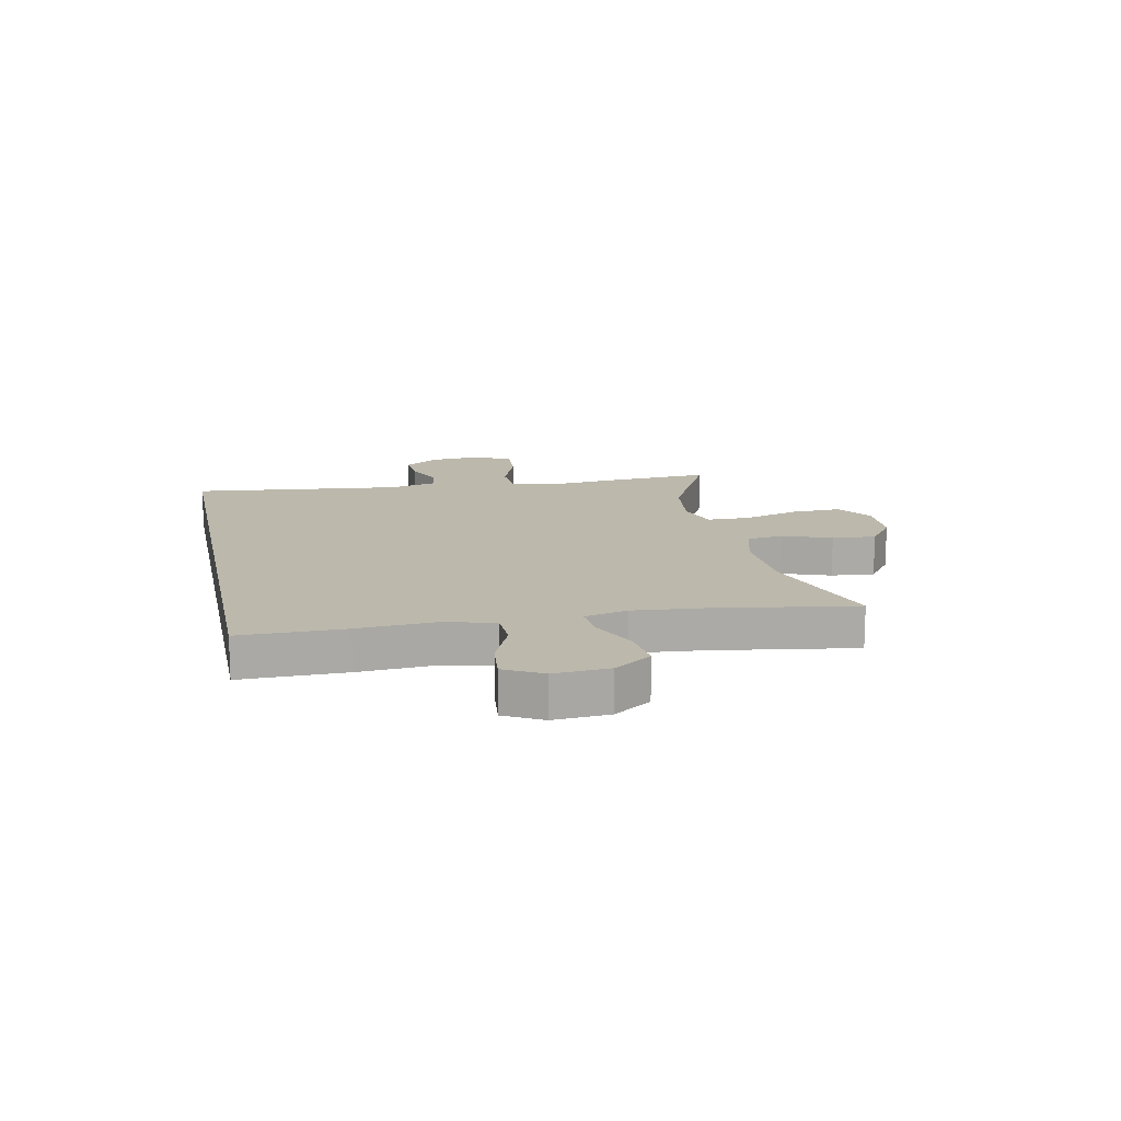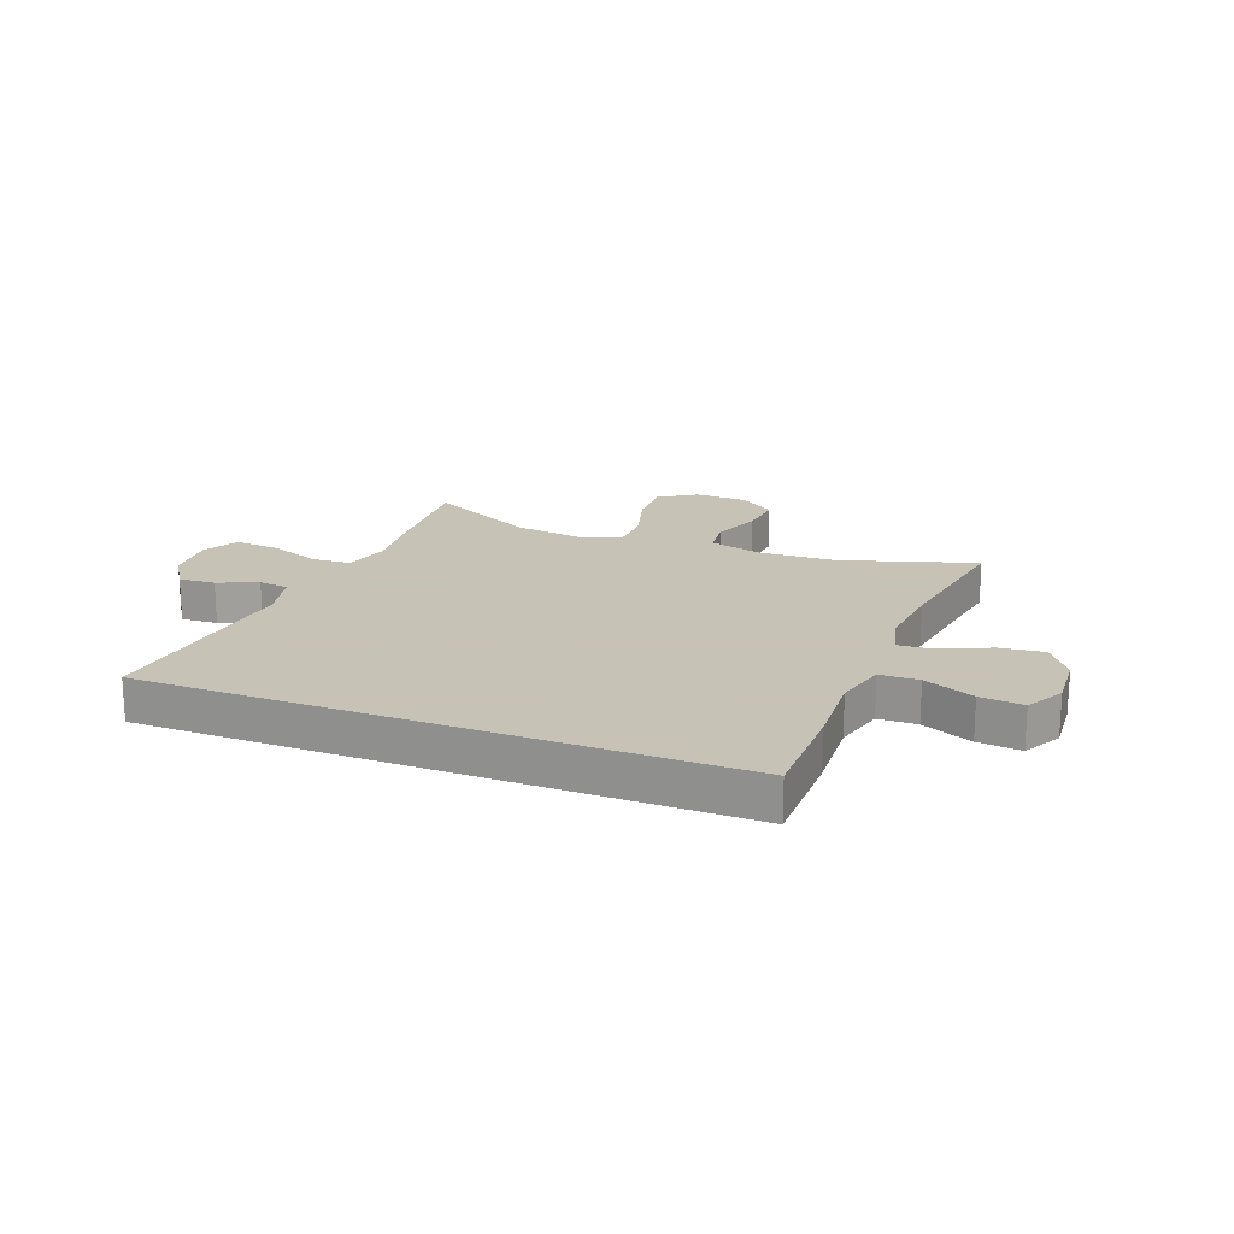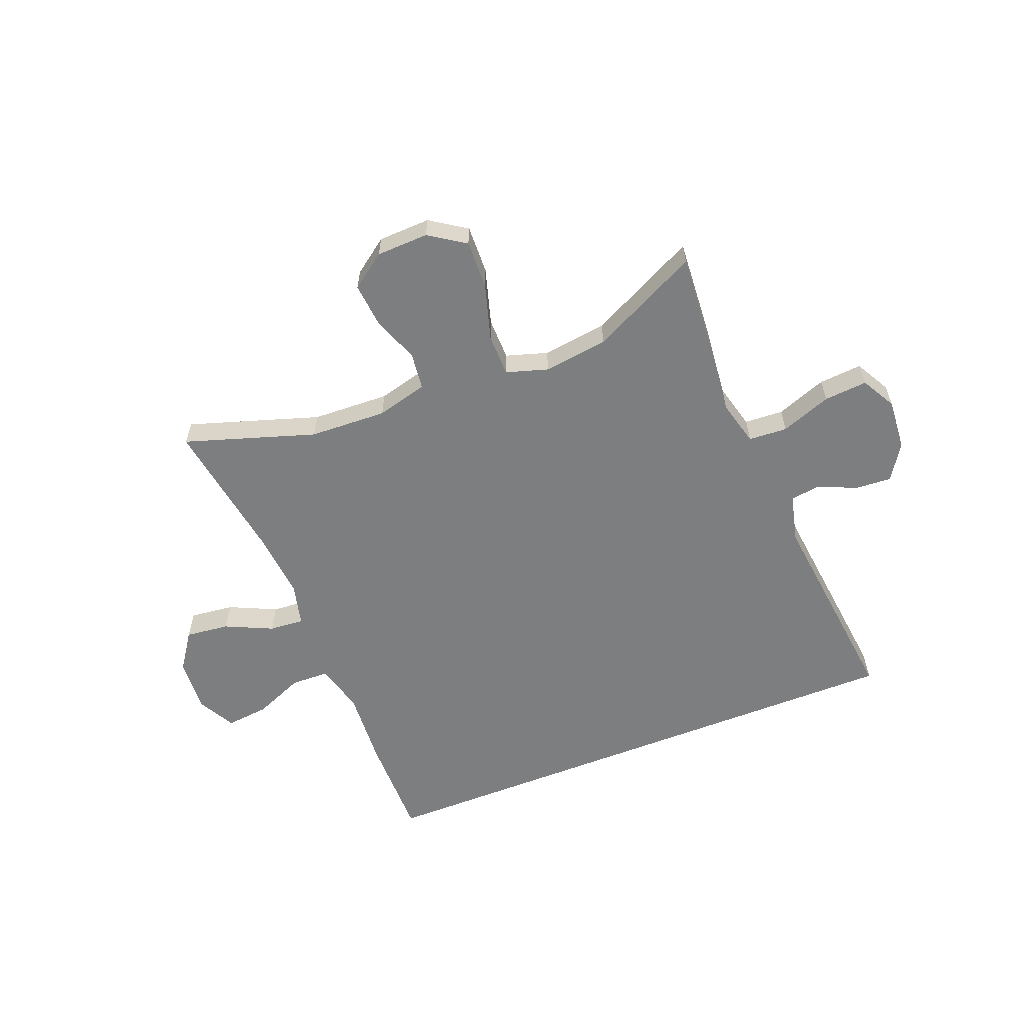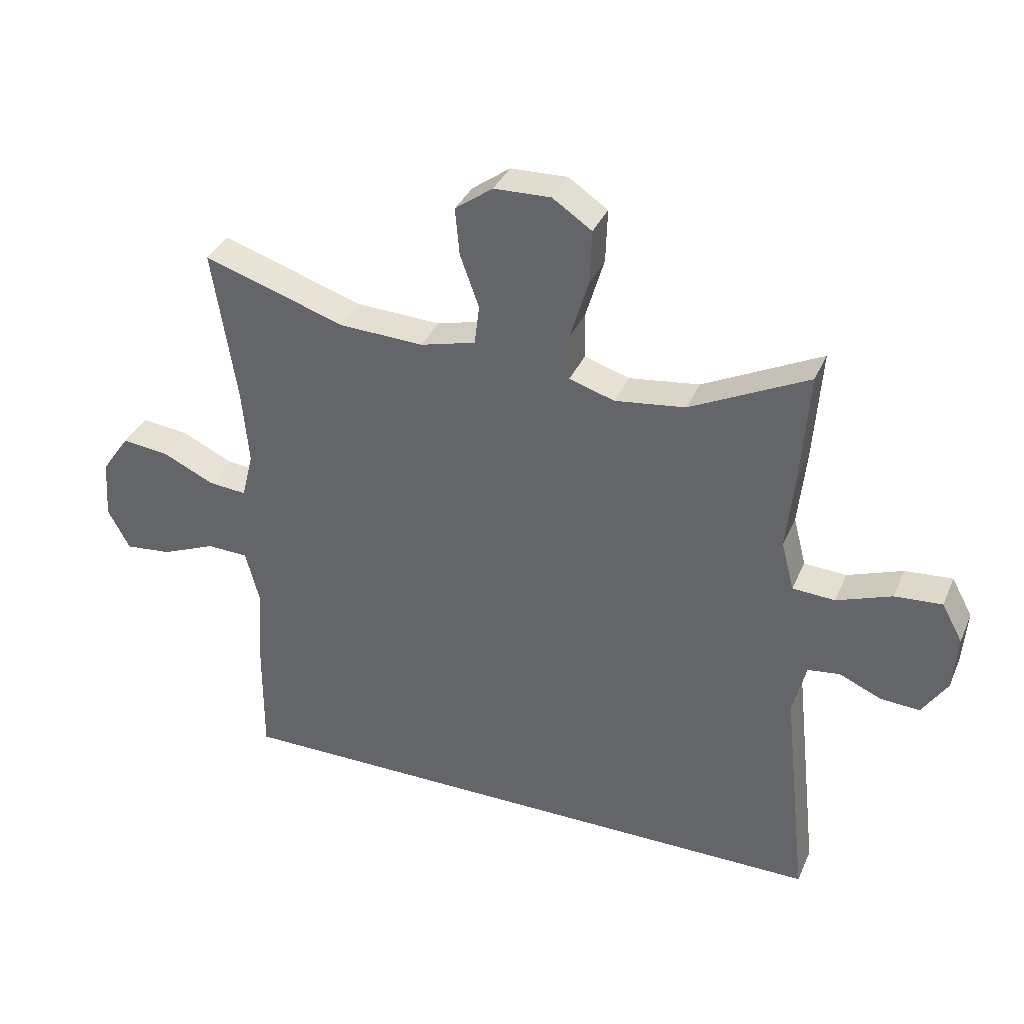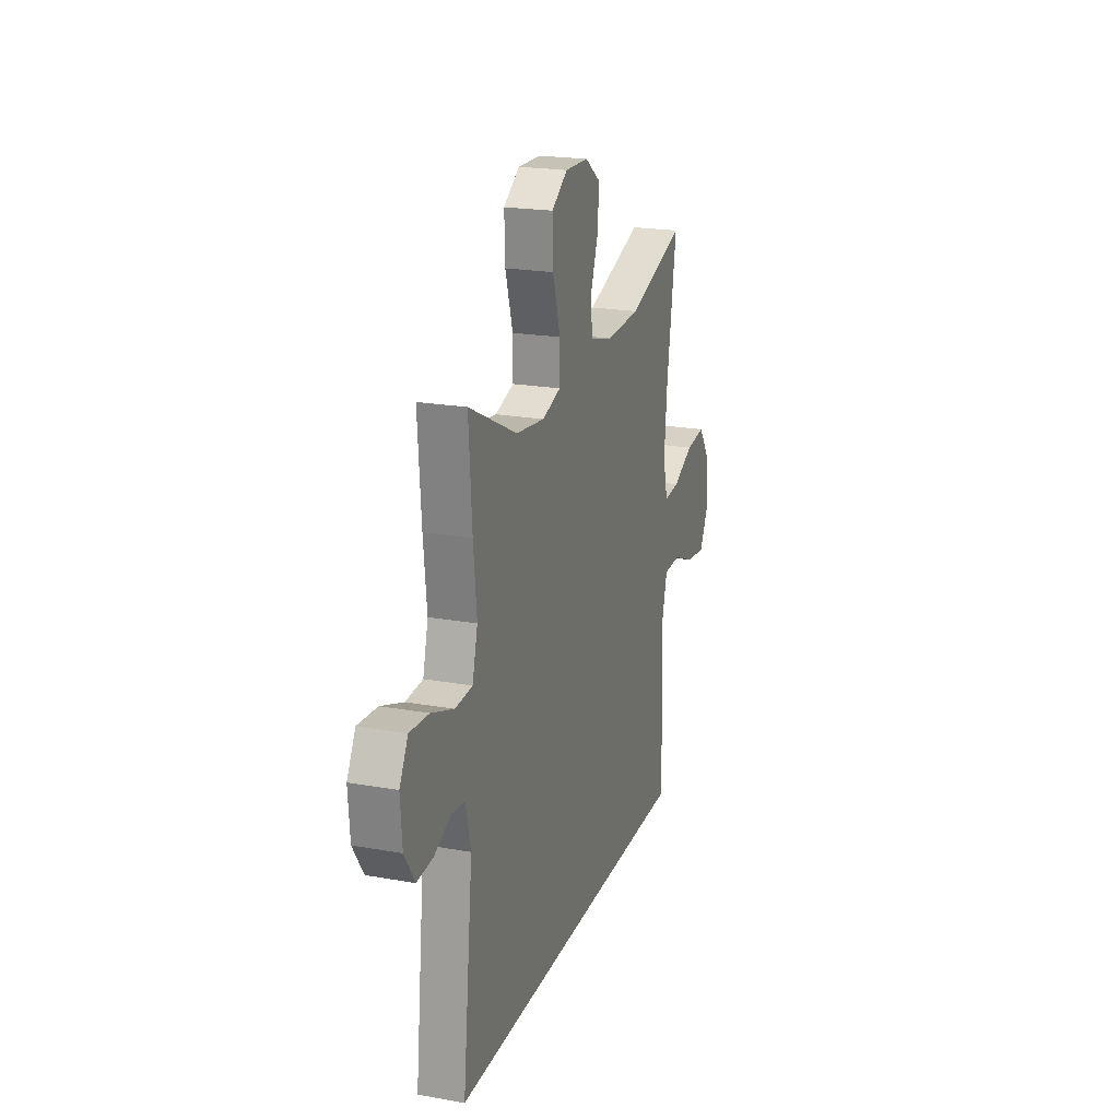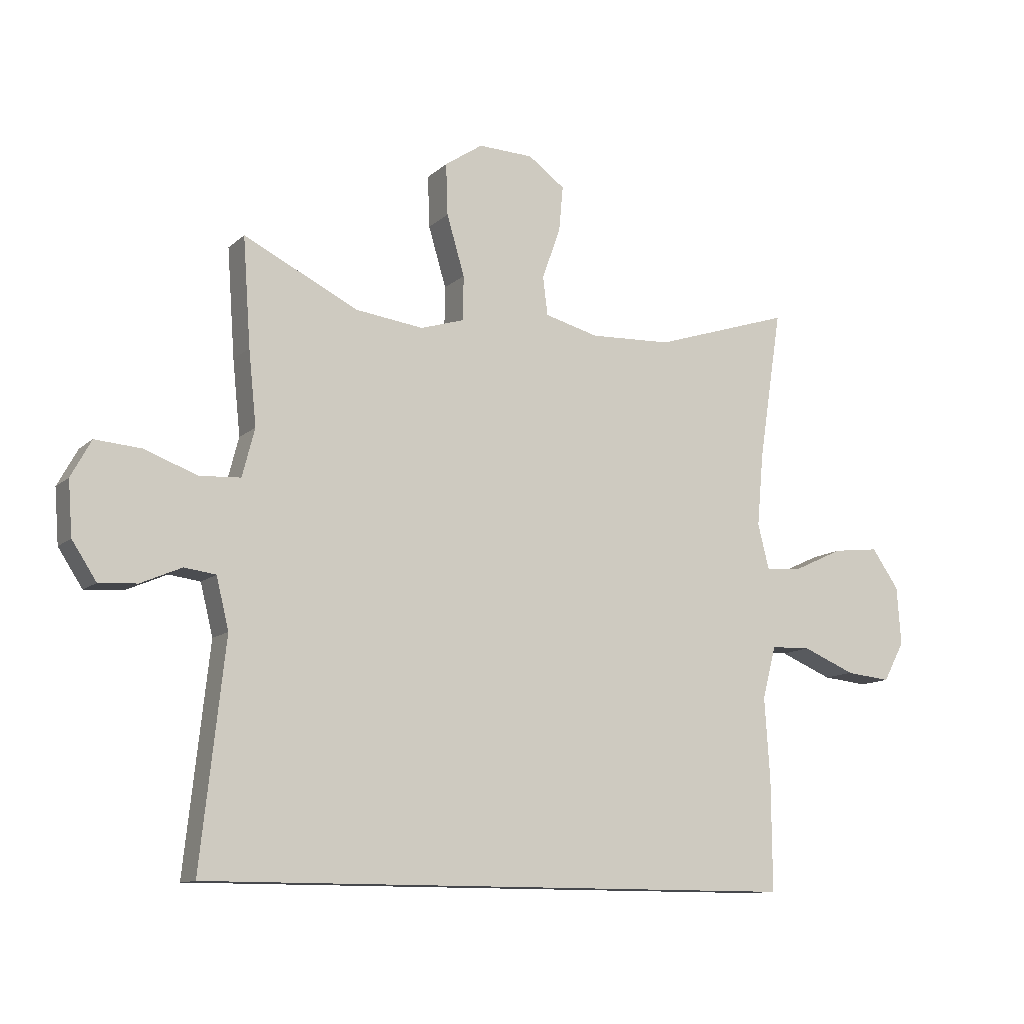
<metadata>
{"format":"obj","ext":"obj","renderer":"f3d","projection":"perspective","resolution":1024,"background":"white","views":[{"elev":14.6,"azim":-101.6,"up":"+Y"},{"elev":19.1,"azim":-158.7,"up":"+Y"},{"elev":-59.3,"azim":21.6,"up":"+Y"},{"elev":35.5,"azim":21.4,"up":"+Z"},{"elev":21.0,"azim":107.8,"up":"+Z"},{"elev":-11.4,"azim":152.6,"up":"+Z"}]}
</metadata>
<code>
v -0.464 0.07 -0.5
v -0.463 0.07 -0.314
v -0.454 0.07 -0.176
v -0.477 0.07 -0.087
v -0.545 0.07 -0.085
v -0.634 0.07 -0.122
v -0.71 0.07 -0.13
v -0.746 0.07 -0.063
v -0.739 0.07 0.035
v -0.693 0.07 0.101
v -0.615 0.07 0.092
v -0.531 0.07 0.053
v -0.469 0.07 0.048
v -0.45 0.07 0.124
v -0.461 0.07 0.247
v -0.5 0.07 0.5
v -0.268 0.07 0.425
v -0.13 0.07 0.419
v -0.039 0.07 0.443
v -0.031 0.07 0.508
v -0.062 0.07 0.594
v -0.069 0.07 0.671
v -0.007 0.07 0.716
v 0.086 0.07 0.719
v 0.15 0.07 0.676
v 0.147 0.07 0.589
v 0.117 0.07 0.488
v 0.118 0.07 0.413
v 0.192 0.07 0.39
v 0.307 0.07 0.405
v 0.5 0.07 0.5
v 0.487 0.07 0.318
v 0.474 0.07 0.193
v 0.495 0.07 0.112
v 0.564 0.07 0.108
v 0.654 0.07 0.141
v 0.731 0.07 0.147
v 0.765 0.07 0.085
v 0.758 0.07 -0.006
v 0.717 0.07 -0.069
v 0.653 0.07 -0.065
v 0.584 0.07 -0.035
v 0.531 0.07 -0.042
v 0.51 0.07 -0.128
v 0.551 0.07 -0.5
v -0.464 0 -0.5
v -0.463 0 -0.314
v -0.454 0 -0.176
v -0.477 0 -0.087
v -0.545 0 -0.085
v -0.634 0 -0.122
v -0.71 0 -0.13
v -0.746 0 -0.063
v -0.739 0 0.035
v -0.693 0 0.101
v -0.615 0 0.092
v -0.531 0 0.053
v -0.469 0 0.048
v -0.45 0 0.124
v -0.461 0 0.247
v -0.5 0 0.5
v -0.268 0 0.425
v -0.13 0 0.419
v -0.039 0 0.443
v -0.031 0 0.508
v -0.062 0 0.594
v -0.069 0 0.671
v -0.007 0 0.716
v 0.086 0 0.719
v 0.15 0 0.676
v 0.147 0 0.589
v 0.117 0 0.488
v 0.118 0 0.413
v 0.192 0 0.39
v 0.307 0 0.405
v 0.5 0 0.5
v 0.487 0 0.318
v 0.474 0 0.193
v 0.495 0 0.112
v 0.564 0 0.108
v 0.654 0 0.141
v 0.731 0 0.147
v 0.765 0 0.085
v 0.758 0 -0.006
v 0.717 0 -0.069
v 0.653 0 -0.065
v 0.584 0 -0.035
v 0.531 0 -0.042
v 0.51 0 -0.128
v 0.551 0 -0.5
f 44 45 1 2
f 43 44 2 3
f 39 40 41 42
f 39 42 43
f 35 36 37 38
f 34 35 38 39
f 30 31 32 33
f 29 30 33 34
f 28 29 34
f 24 25 26 27
f 24 27 28
f 23 24 28
f 20 21 22 23
f 20 23 28
f 19 20 28 34
f 15 16 17
f 14 15 17 18
f 13 14 18 19
f 9 10 11 12
f 9 12 13
f 8 9 13
f 5 6 7 8
f 4 5 8 13
f 34 39 43 3
f 13 19 34
f 3 4 13 34
f 47 46 90 89
f 48 47 89 88
f 87 86 85 84
f 88 87 84
f 83 82 81 80
f 84 83 80 79
f 78 77 76 75
f 79 78 75 74
f 79 74 73
f 72 71 70 69
f 73 72 69
f 73 69 68
f 68 67 66 65
f 73 68 65
f 79 73 65 64
f 62 61 60
f 63 62 60 59
f 64 63 59 58
f 57 56 55 54
f 58 57 54
f 58 54 53
f 53 52 51 50
f 58 53 50 49
f 48 88 84 79
f 79 64 58
f 79 58 49 48
f 1 46 47 2
f 2 47 48 3
f 3 48 49 4
f 4 49 50 5
f 5 50 51 6
f 6 51 52 7
f 7 52 53 8
f 8 53 54 9
f 9 54 55 10
f 10 55 56 11
f 11 56 57 12
f 12 57 58 13
f 13 58 59 14
f 14 59 60 15
f 15 60 61 16
f 16 61 62 17
f 17 62 63 18
f 18 63 64 19
f 19 64 65 20
f 20 65 66 21
f 21 66 67 22
f 22 67 68 23
f 23 68 69 24
f 24 69 70 25
f 25 70 71 26
f 26 71 72 27
f 27 72 73 28
f 28 73 74 29
f 29 74 75 30
f 30 75 76 31
f 31 76 77 32
f 32 77 78 33
f 33 78 79 34
f 34 79 80 35
f 35 80 81 36
f 36 81 82 37
f 37 82 83 38
f 38 83 84 39
f 39 84 85 40
f 40 85 86 41
f 41 86 87 42
f 42 87 88 43
f 43 88 89 44
f 44 89 90 45
f 45 90 46 1

</code>
